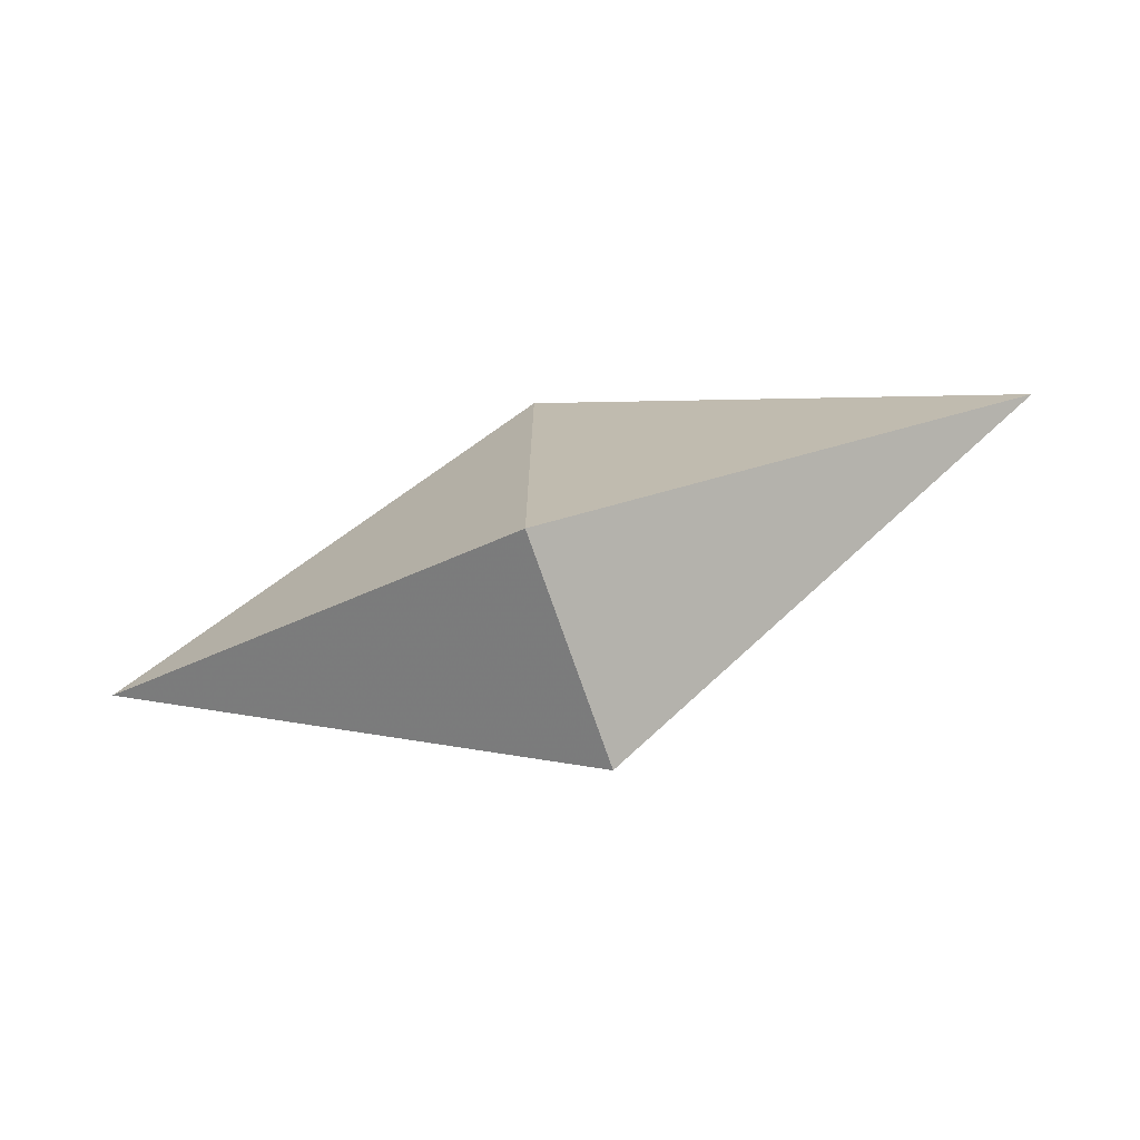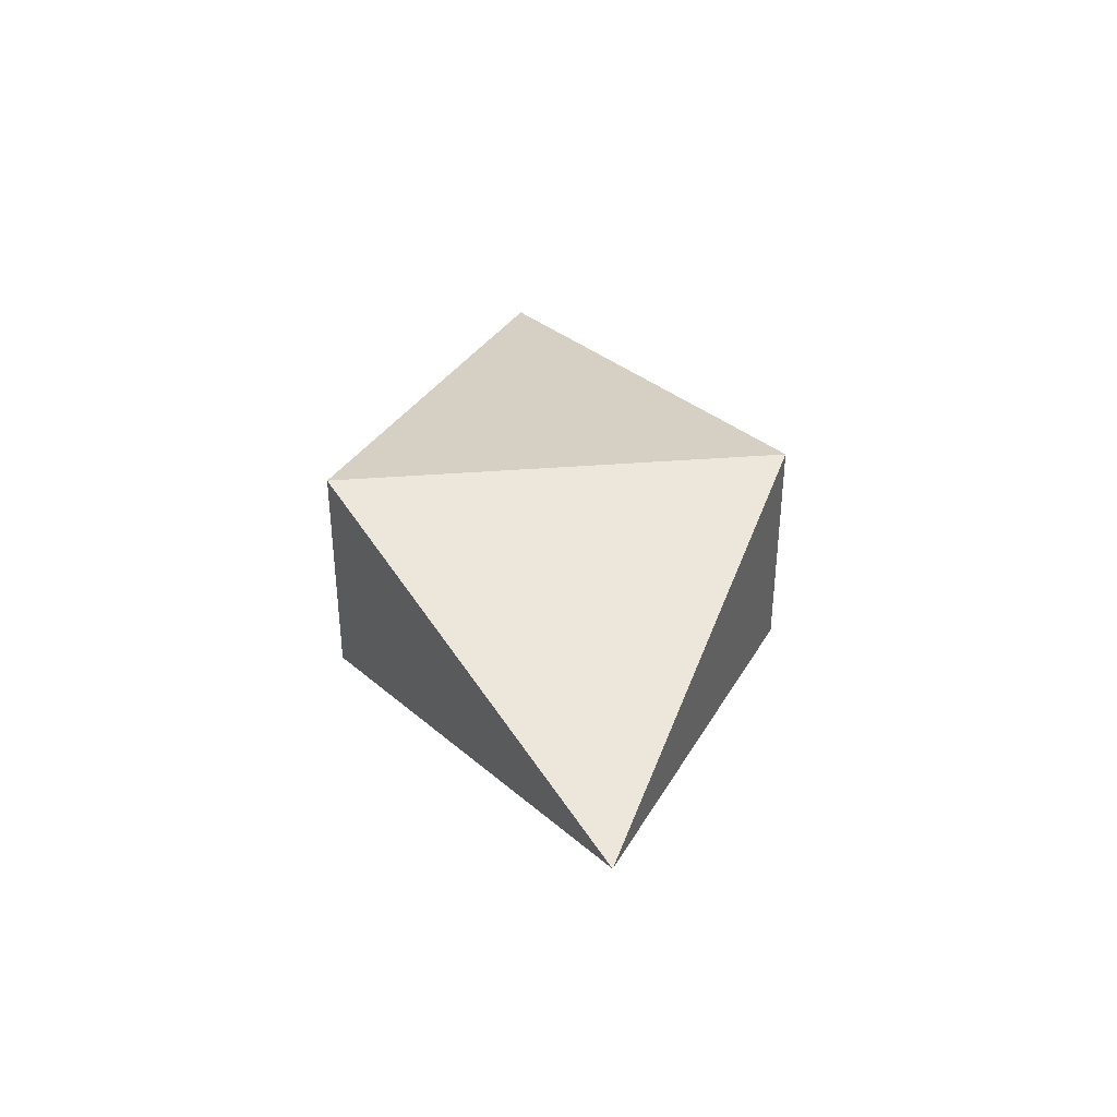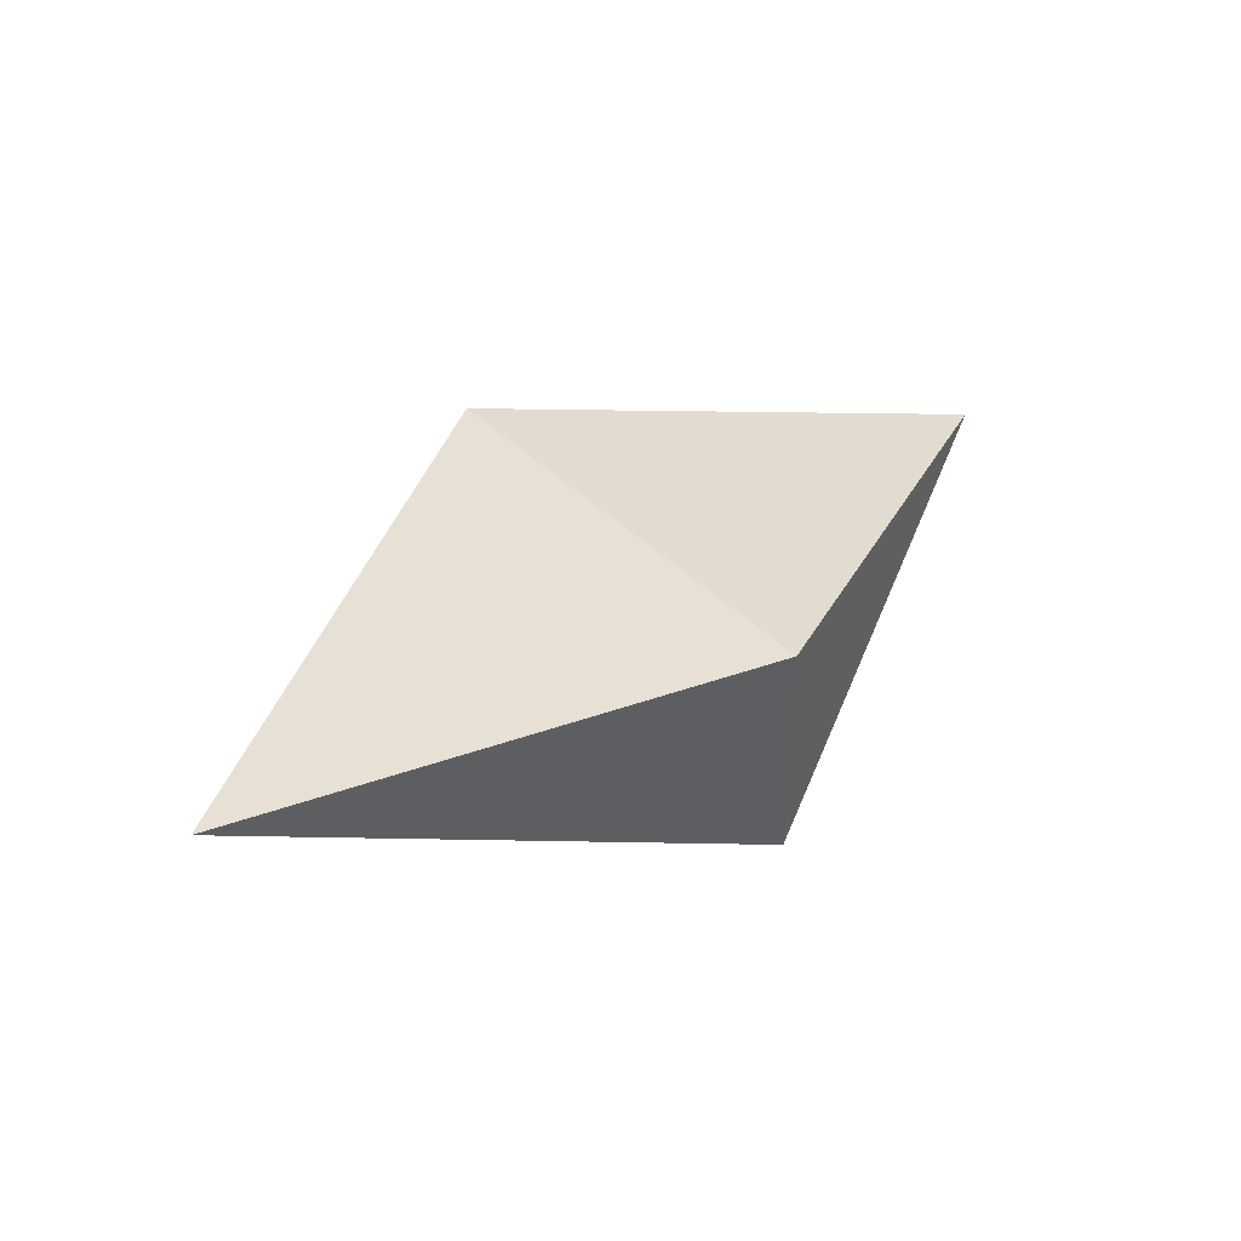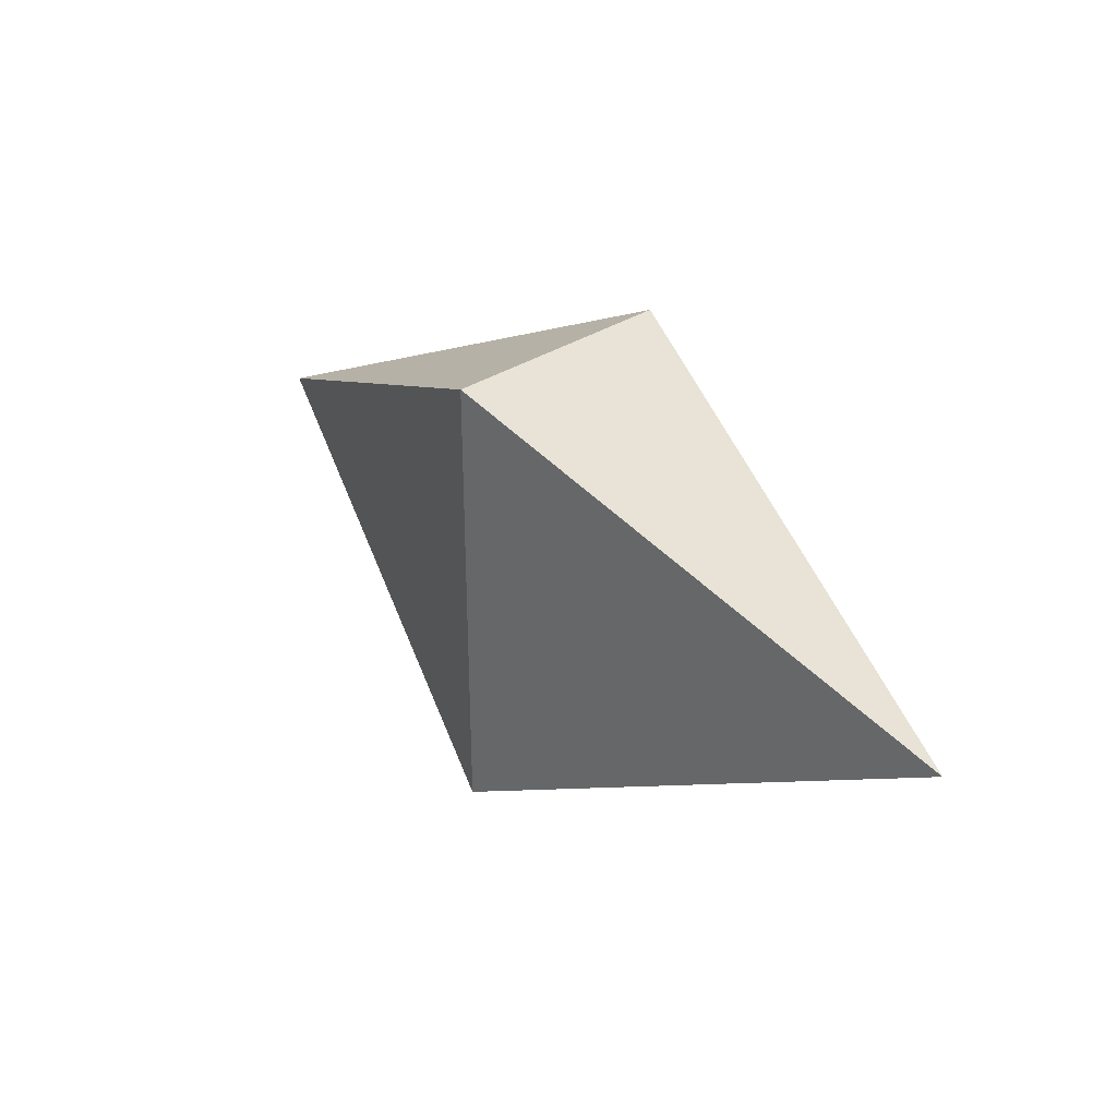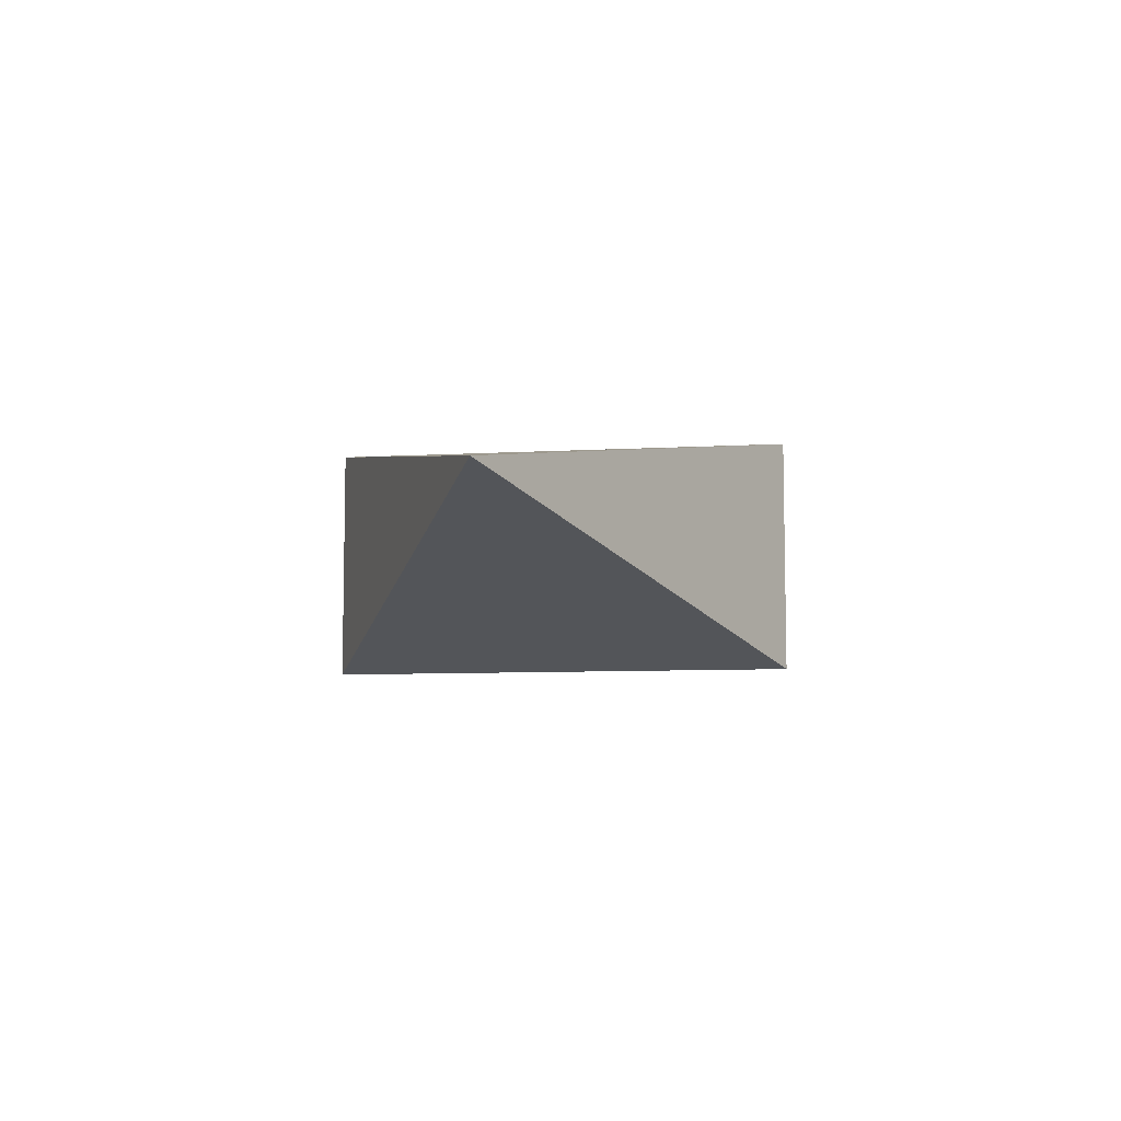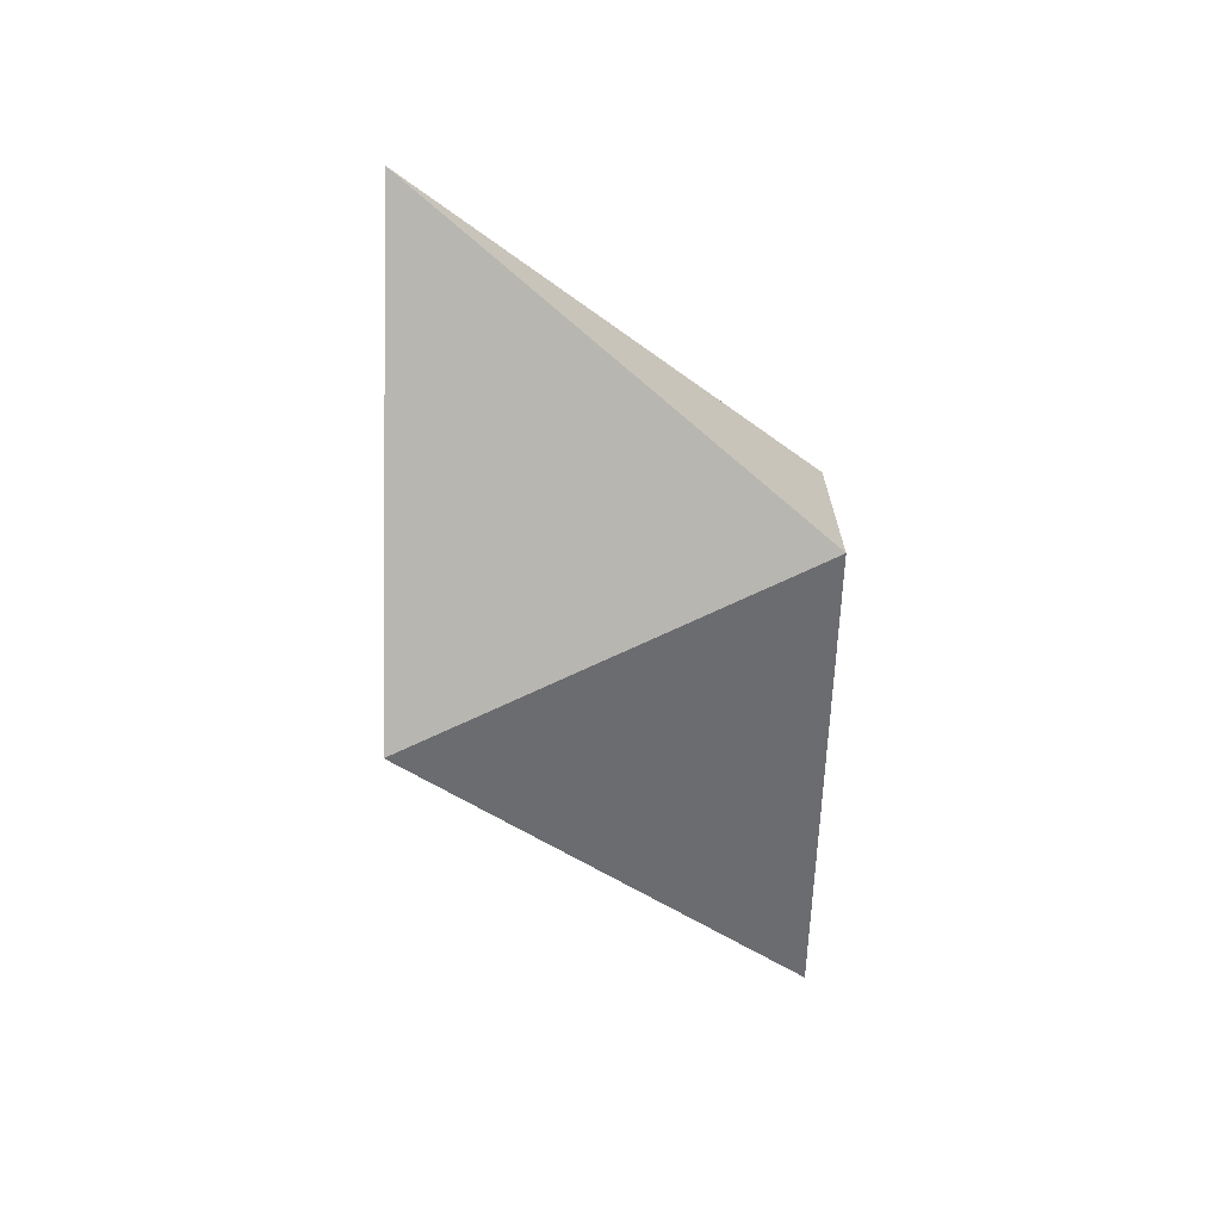
<metadata>
{"format":"obj","ext":"obj","renderer":"f3d","projection":"perspective","resolution":1024,"background":"white","views":[{"elev":-72.5,"azim":-161.1,"up":"+Z"},{"elev":37.7,"azim":-95.7,"up":"+Y"},{"elev":41.2,"azim":-39.8,"up":"+Y"},{"elev":33.9,"azim":48.4,"up":"+Z"},{"elev":-7.8,"azim":99.1,"up":"+Y"},{"elev":-68.4,"azim":115.7,"up":"+Y"}]}
</metadata>
<code>
v 3 -10 15
v 3 -15 15
v -7 -12 10
v 3 -10 5
v 3 -15 5
v 13 -12 10
f 1 2 3
f 1 4 3
f 4 5 3
f 2 5 3
f 1 2 6
f 1 4 6
f 4 5 6
f 2 5 6

</code>
